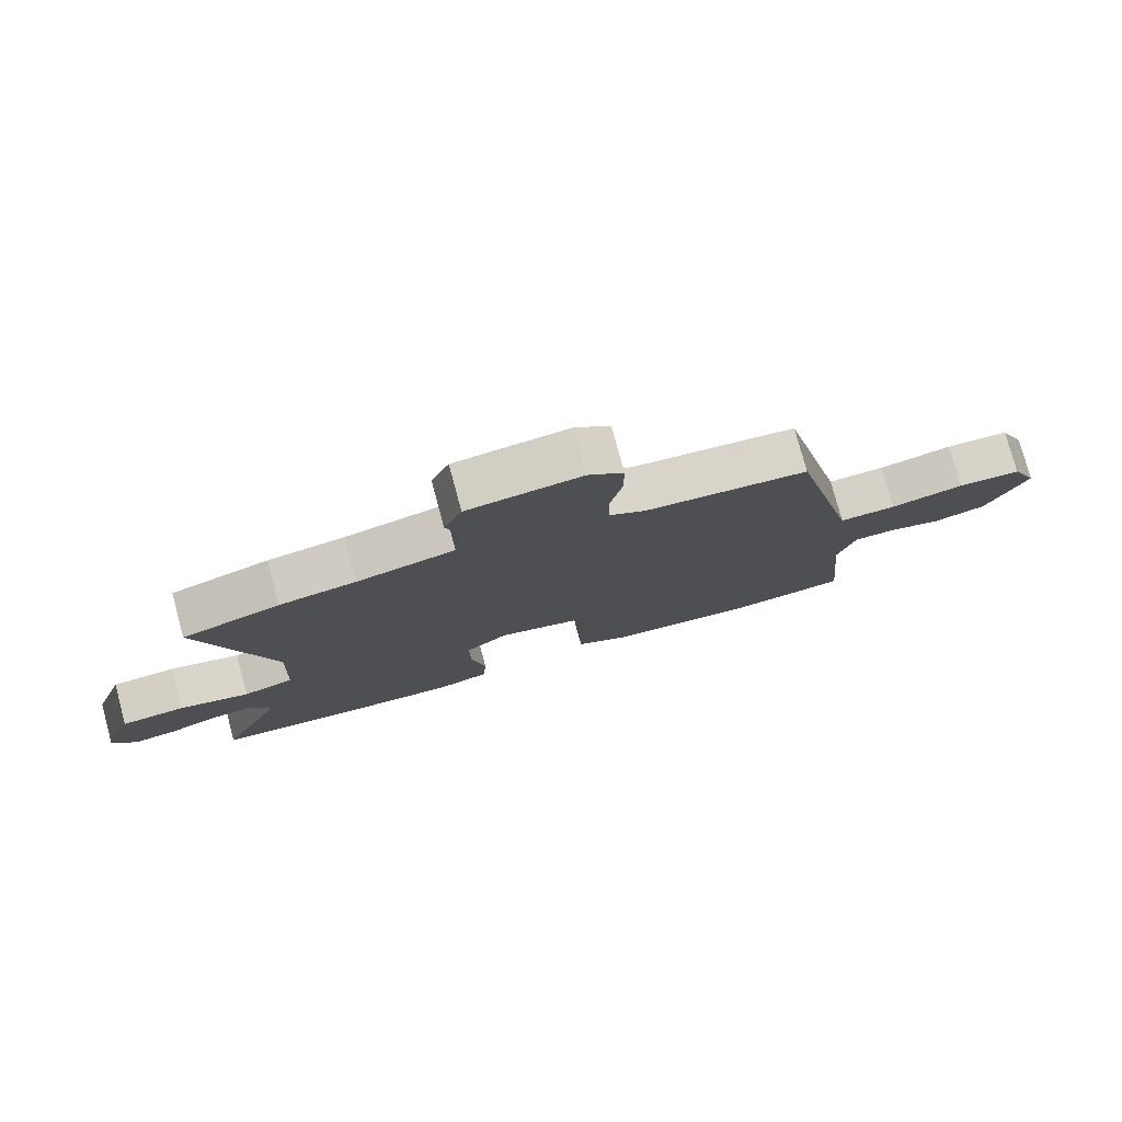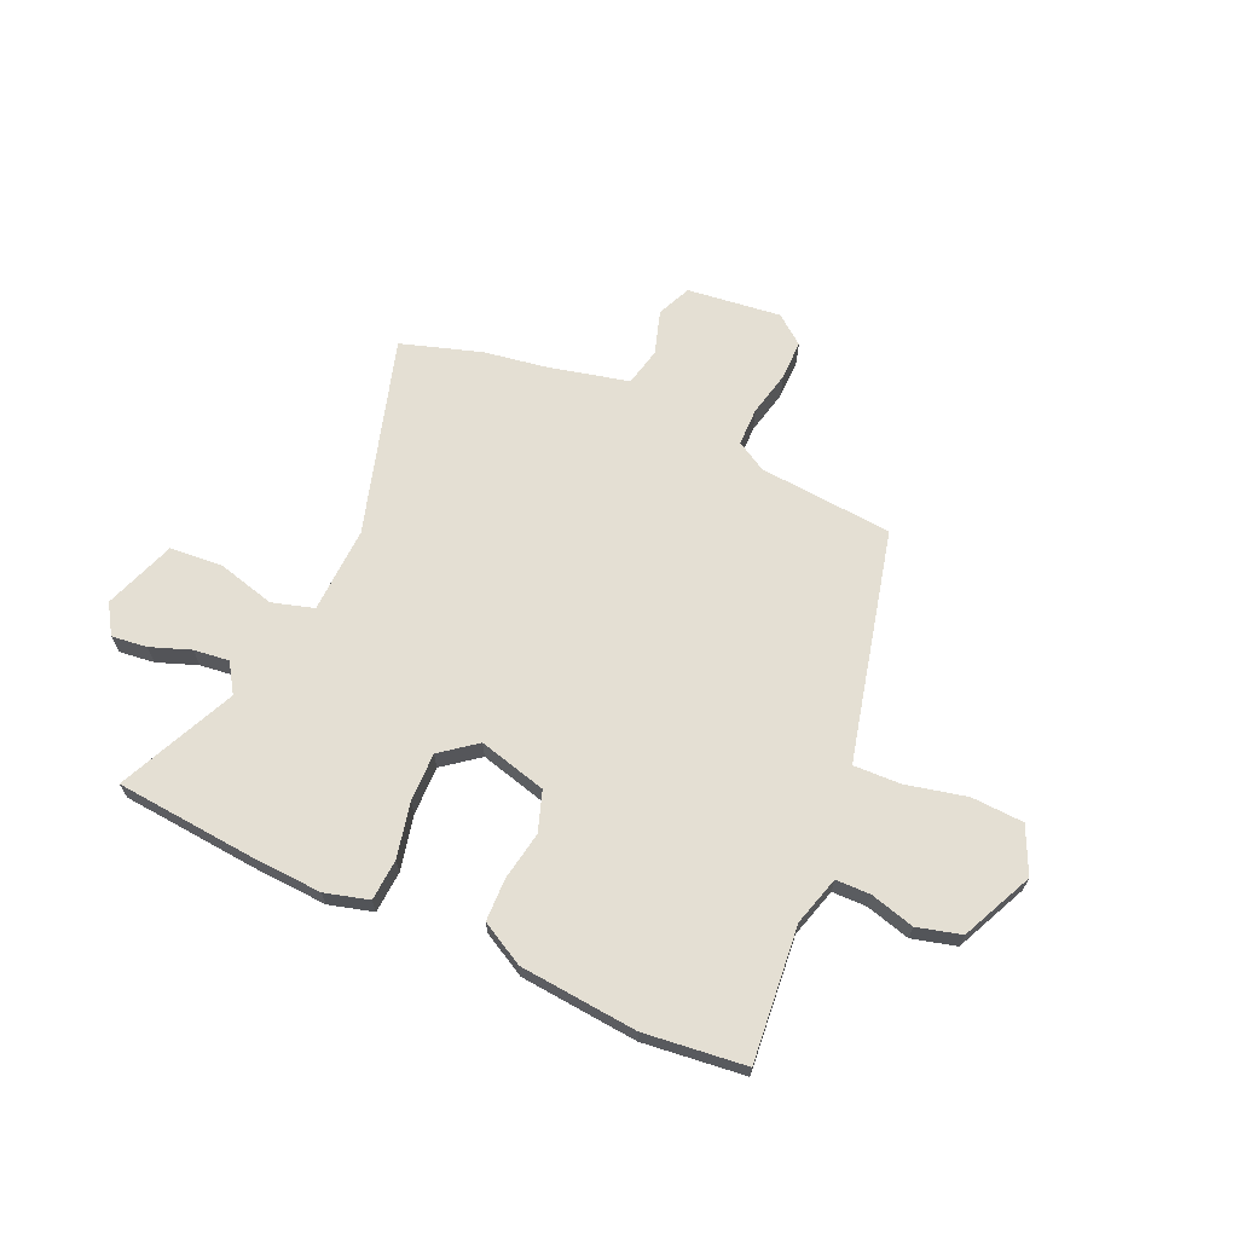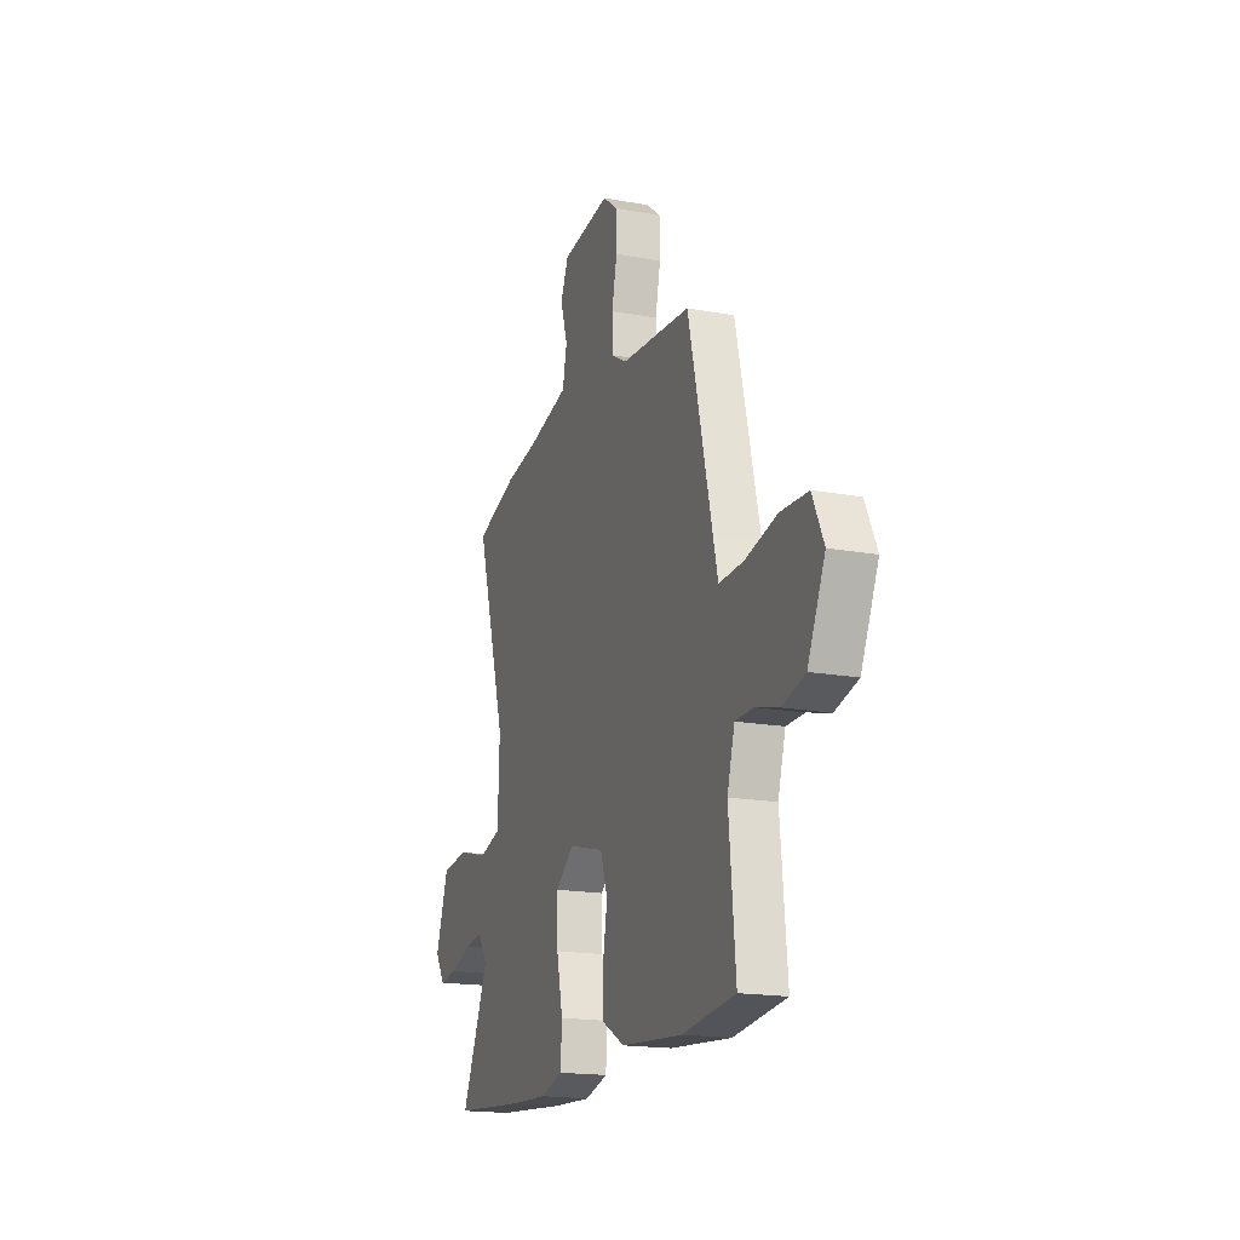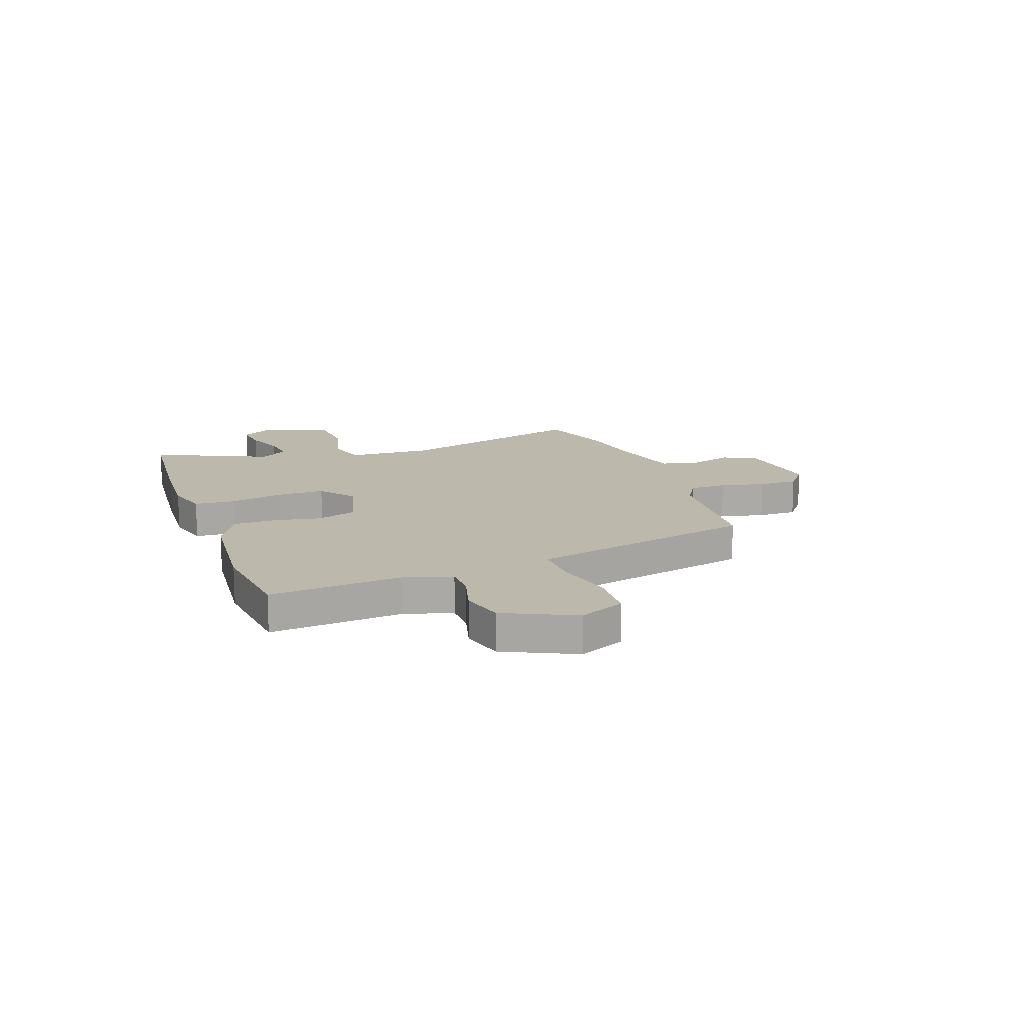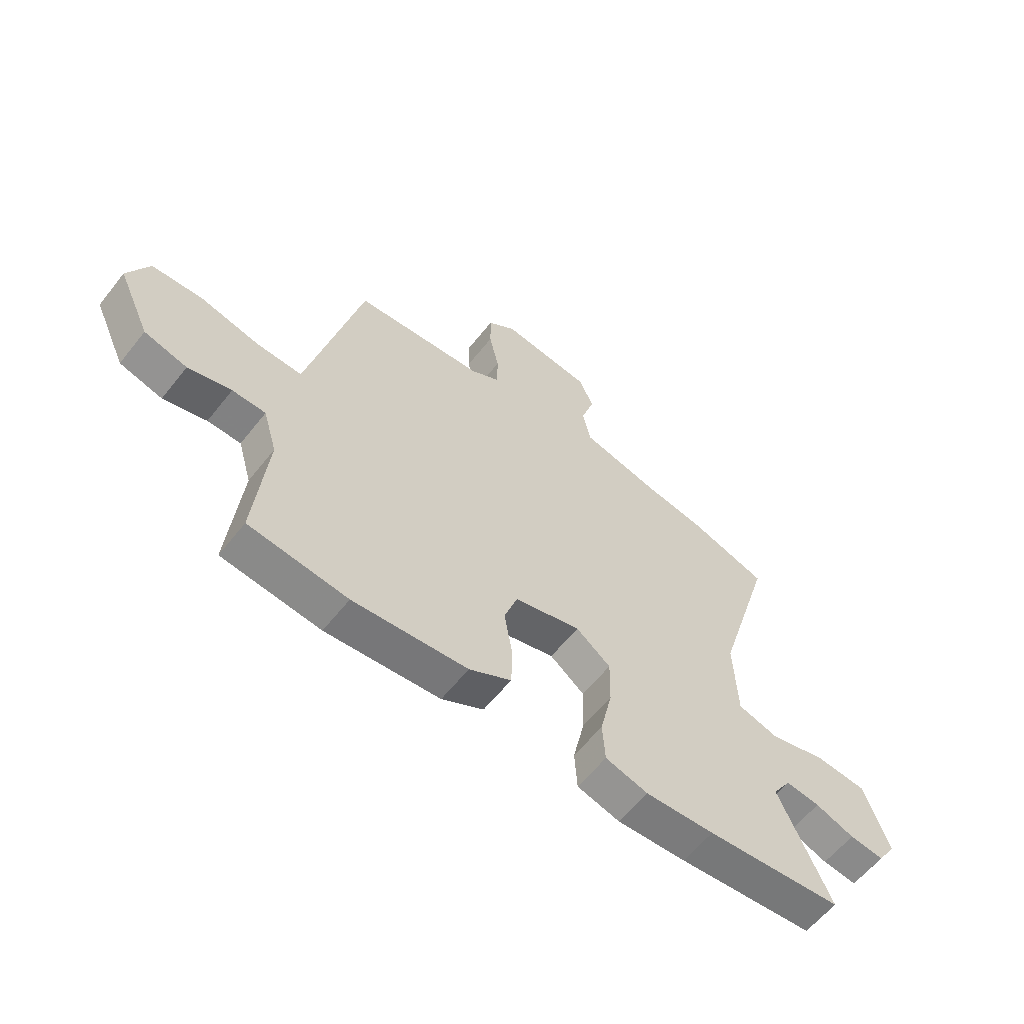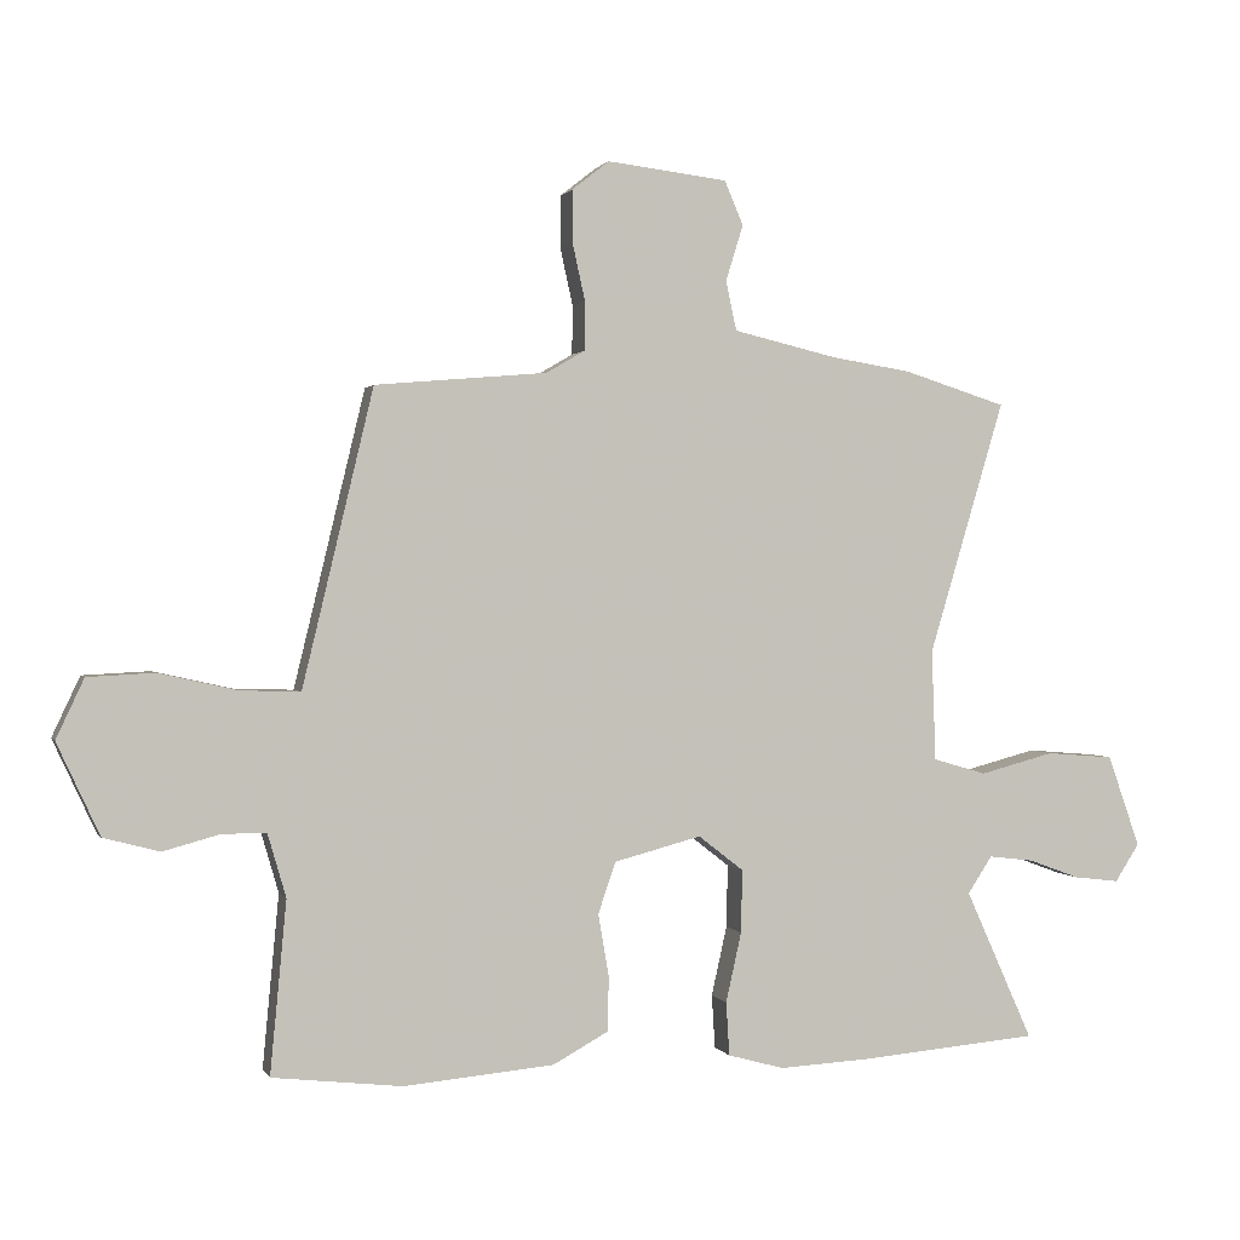
<metadata>
{"format":"obj","ext":"obj","renderer":"f3d","projection":"perspective","resolution":1024,"background":"white","views":[{"elev":77.6,"azim":164.9,"up":"+Z"},{"elev":66.4,"azim":-155.8,"up":"+Y"},{"elev":-17.8,"azim":-109.7,"up":"+Z"},{"elev":14.7,"azim":-109.5,"up":"+Y"},{"elev":-60.1,"azim":-38.2,"up":"+Z"},{"elev":1.0,"azim":-15.9,"up":"+Z"}]}
</metadata>
<code>
v 0.626 0.07 -0.489
v 0.36 0.07 -0.512
v 0.226 0.07 -0.519
v 0.143 0.07 -0.496
v 0.138 0.07 -0.417
v 0.161 0.07 -0.314
v 0.163 0.07 -0.221
v 0.096 0.07 -0.169
v -0.033 0.07 -0.203
v -0.059 0.07 -0.279
v -0.043 0.07 -0.371
v -0.045 0.07 -0.452
v -0.127 0.07 -0.497
v -0.35 0.07 -0.517
v -0.542 0.07 -0.495
v -0.518 0.07 -0.241
v -0.545 0.07 -0.148
v -0.61 0.07 -0.147
v -0.694 0.07 -0.17
v -0.777 0.07 -0.148
v -0.84 0.07 -0.012
v -0.799 0.07 0.076
v -0.7 0.07 0.081
v -0.585 0.07 0.055
v -0.496 0.07 0.052
v -0.478 0.07 0.126
v -0.391 0.07 0.489
v -0.137 0.07 0.511
v -0.08 0.07 0.544
v -0.079 0.07 0.616
v -0.098 0.07 0.702
v -0.098 0.07 0.778
v -0.043 0.07 0.821
v 0.135 0.07 0.8
v 0.163 0.07 0.735
v 0.137 0.07 0.652
v 0.153 0.07 0.579
v 0.306 0.07 0.543
v 0.425 0.07 0.524
v 0.577 0.07 0.476
v 0.465 0.07 0.102
v 0.471 0.07 -0.062
v 0.55 0.07 -0.085
v 0.66 0.07 -0.056
v 0.76 0.07 -0.064
v 0.808 0.07 -0.2
v 0.772 0.07 -0.256
v 0.705 0.07 -0.248
v 0.629 0.07 -0.22
v 0.562 0.07 -0.212
v 0.526 0.07 -0.267
v 0.626 0 -0.489
v 0.36 0 -0.512
v 0.226 0 -0.519
v 0.143 0 -0.496
v 0.138 0 -0.417
v 0.161 0 -0.314
v 0.163 0 -0.221
v 0.096 0 -0.169
v -0.033 0 -0.203
v -0.059 0 -0.279
v -0.043 0 -0.371
v -0.045 0 -0.452
v -0.127 0 -0.497
v -0.35 0 -0.517
v -0.542 0 -0.495
v -0.518 0 -0.241
v -0.545 0 -0.148
v -0.61 0 -0.147
v -0.694 0 -0.17
v -0.777 0 -0.148
v -0.84 0 -0.012
v -0.799 0 0.076
v -0.7 0 0.081
v -0.585 0 0.055
v -0.496 0 0.052
v -0.478 0 0.126
v -0.391 0 0.489
v -0.137 0 0.511
v -0.08 0 0.544
v -0.079 0 0.616
v -0.098 0 0.702
v -0.098 0 0.778
v -0.043 0 0.821
v 0.135 0 0.8
v 0.163 0 0.735
v 0.137 0 0.652
v 0.153 0 0.579
v 0.306 0 0.543
v 0.425 0 0.524
v 0.577 0 0.476
v 0.465 0 0.102
v 0.471 0 -0.062
v 0.55 0 -0.085
v 0.66 0 -0.056
v 0.76 0 -0.064
v 0.808 0 -0.2
v 0.772 0 -0.256
v 0.705 0 -0.248
v 0.629 0 -0.22
v 0.562 0 -0.212
v 0.526 0 -0.267
f 46 47 48 49
f 46 49 50
f 43 44 45 46
f 42 43 46 50
f 38 39 40 41
f 37 38 41 42
f 33 34 35 36
f 33 36 37
f 30 31 32 33
f 29 30 33 37
f 28 29 37 42
f 26 27 28 42
f 21 22 23 24
f 21 24 25
f 18 19 20 21
f 17 18 21 25
f 16 17 25
f 13 14 15 16
f 10 11 12 13
f 10 13 16 25
f 3 4 5 6
f 3 6 7
f 51 1 2 3
f 51 3 7
f 50 51 7 8
f 42 50 8
f 26 42 8 9
f 9 10 25 26
f 100 99 98 97
f 101 100 97
f 97 96 95 94
f 101 97 94 93
f 92 91 90 89
f 93 92 89 88
f 87 86 85 84
f 88 87 84
f 84 83 82 81
f 88 84 81 80
f 93 88 80 79
f 93 79 78 77
f 75 74 73 72
f 76 75 72
f 72 71 70 69
f 76 72 69 68
f 76 68 67
f 67 66 65 64
f 64 63 62 61
f 76 67 64 61
f 57 56 55 54
f 58 57 54
f 54 53 52 102
f 58 54 102
f 59 58 102 101
f 59 101 93
f 60 59 93 77
f 77 76 61 60
f 1 52 53 2
f 2 53 54 3
f 3 54 55 4
f 4 55 56 5
f 5 56 57 6
f 6 57 58 7
f 7 58 59 8
f 8 59 60 9
f 9 60 61 10
f 10 61 62 11
f 11 62 63 12
f 12 63 64 13
f 13 64 65 14
f 14 65 66 15
f 15 66 67 16
f 16 67 68 17
f 17 68 69 18
f 18 69 70 19
f 19 70 71 20
f 20 71 72 21
f 21 72 73 22
f 22 73 74 23
f 23 74 75 24
f 24 75 76 25
f 25 76 77 26
f 26 77 78 27
f 27 78 79 28
f 28 79 80 29
f 29 80 81 30
f 30 81 82 31
f 31 82 83 32
f 32 83 84 33
f 33 84 85 34
f 34 85 86 35
f 35 86 87 36
f 36 87 88 37
f 37 88 89 38
f 38 89 90 39
f 39 90 91 40
f 40 91 92 41
f 41 92 93 42
f 42 93 94 43
f 43 94 95 44
f 44 95 96 45
f 45 96 97 46
f 46 97 98 47
f 47 98 99 48
f 48 99 100 49
f 49 100 101 50
f 50 101 102 51
f 51 102 52 1

</code>
